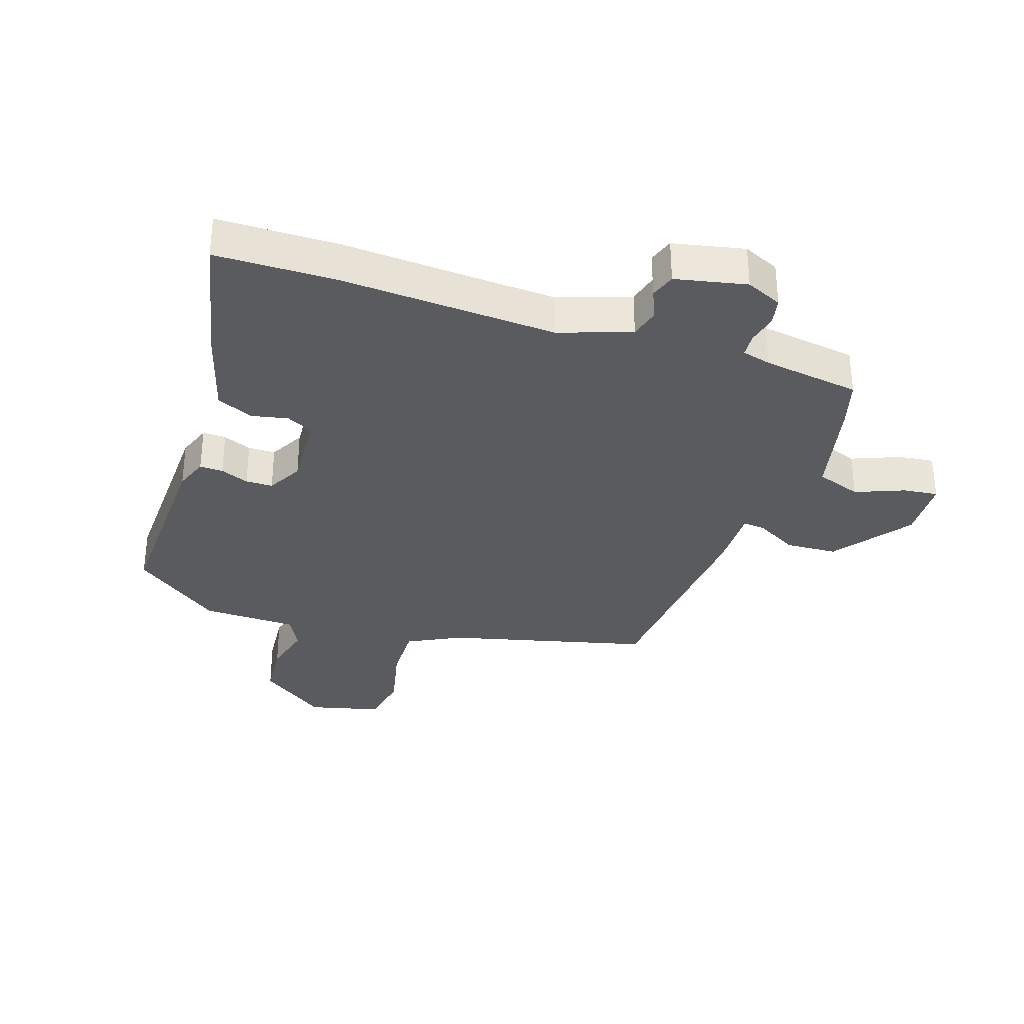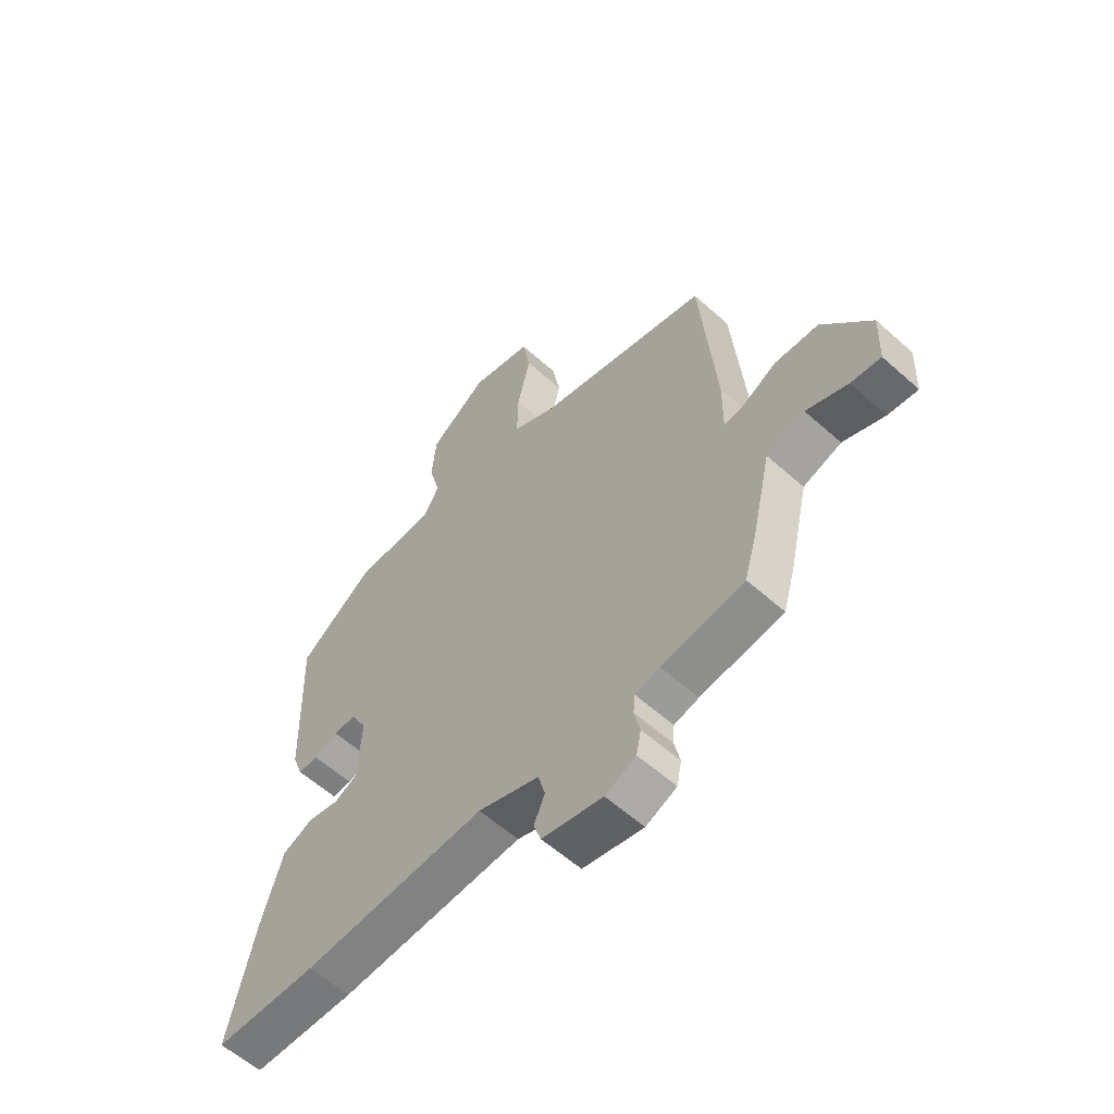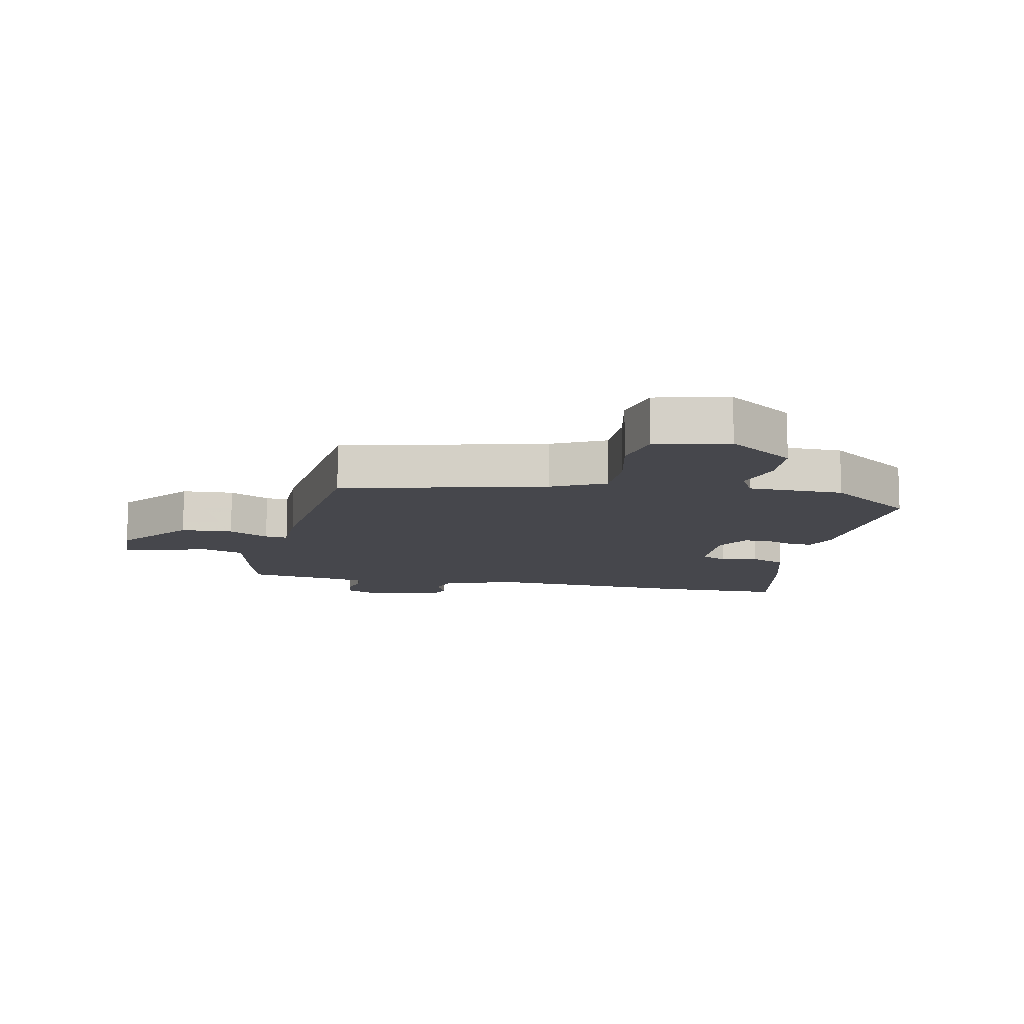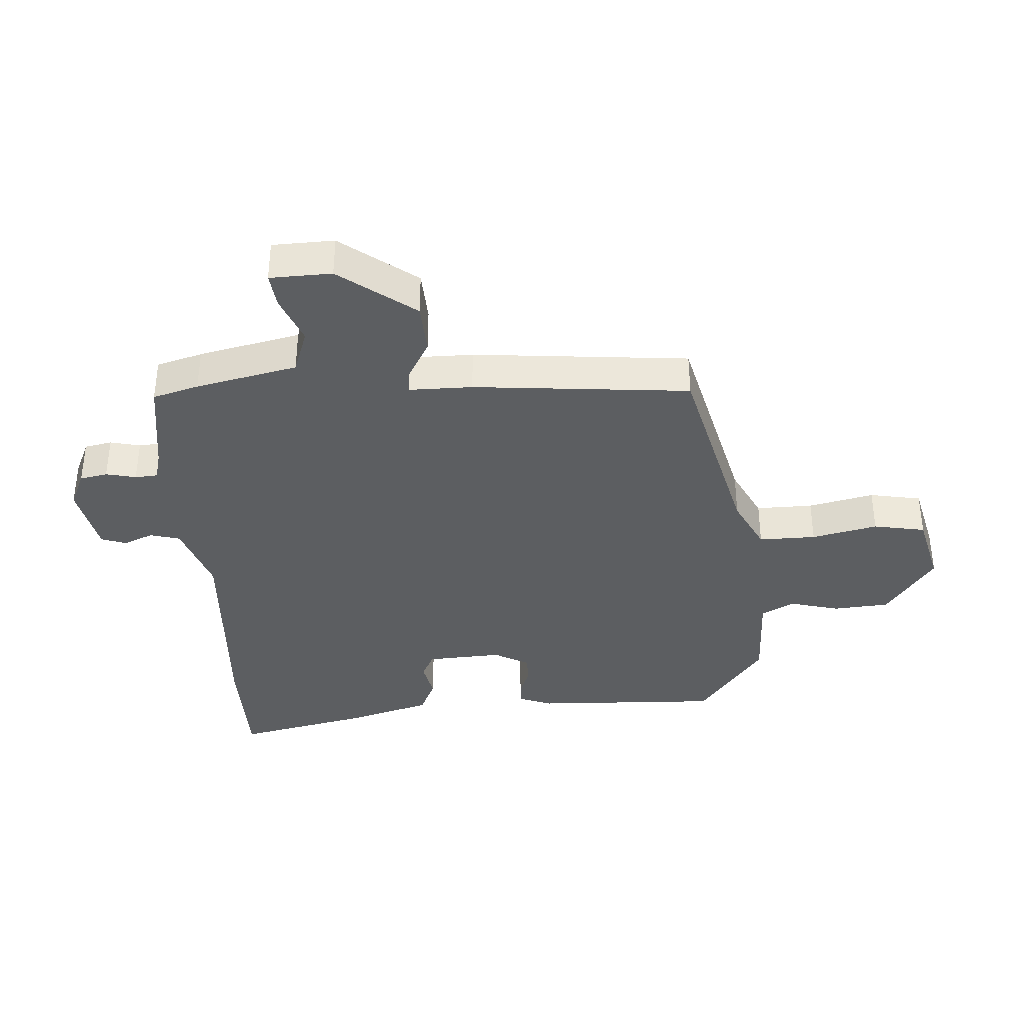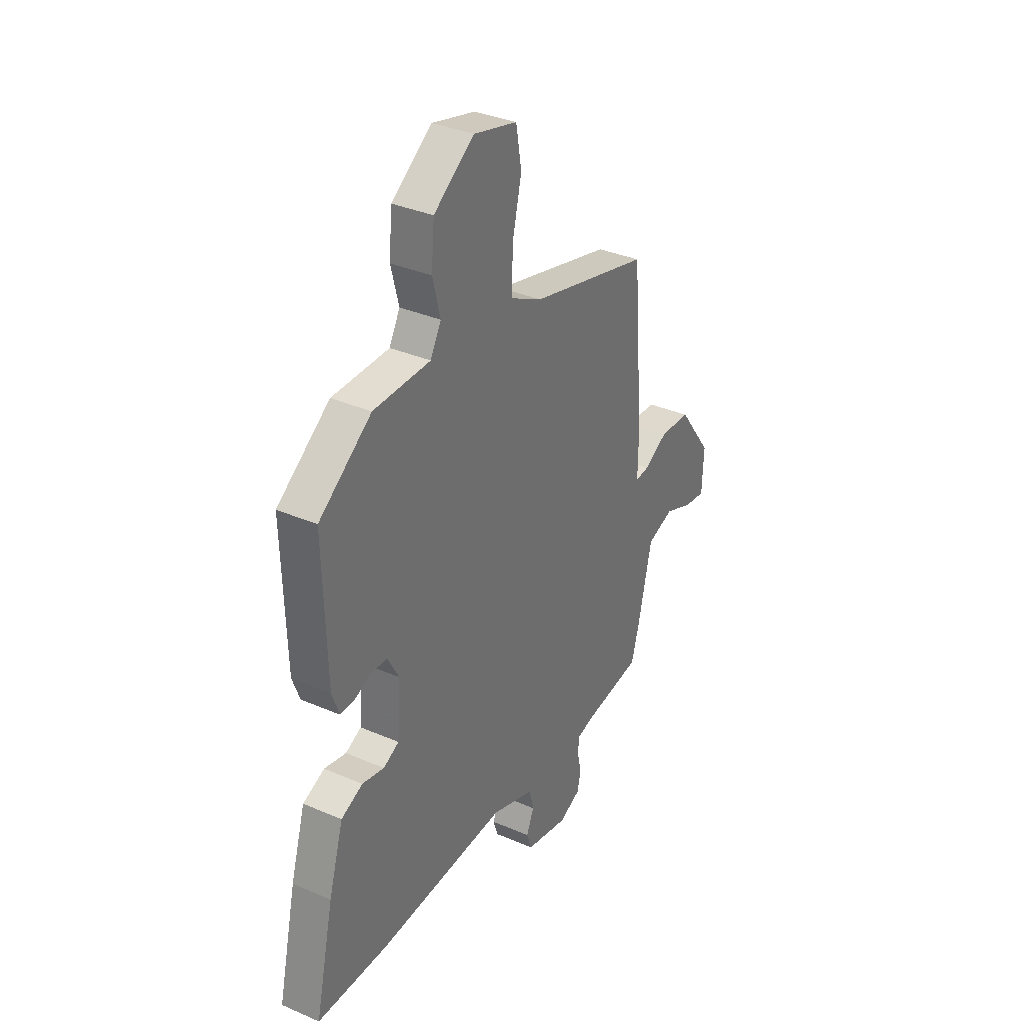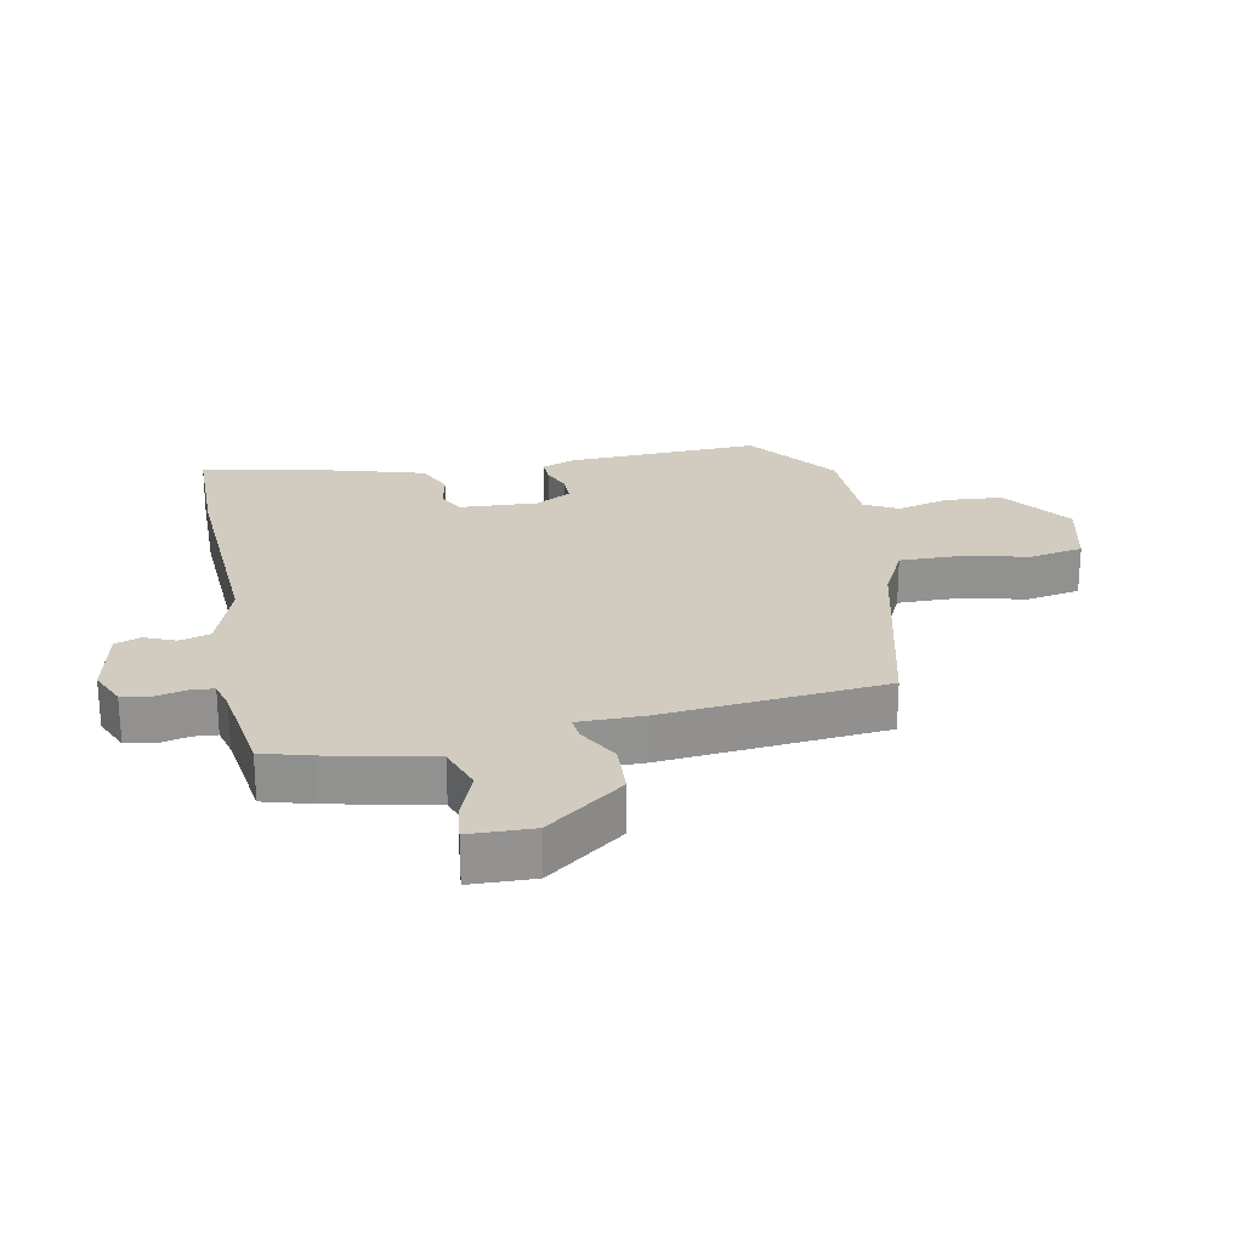
<metadata>
{"format":"obj","ext":"obj","renderer":"f3d","projection":"perspective","resolution":1024,"background":"white","views":[{"elev":-33.4,"azim":161.4,"up":"+Y"},{"elev":-58.6,"azim":-132.6,"up":"+Z"},{"elev":-11.0,"azim":-12.3,"up":"+Y"},{"elev":-37.3,"azim":-86.7,"up":"+Y"},{"elev":34.6,"azim":120.2,"up":"+Z"},{"elev":24.0,"azim":-101.7,"up":"+Y"}]}
</metadata>
<code>
v -0.5 0.07 -0.499
v -0.522 0.07 -0.424
v -0.56 0.07 -0.258
v -0.633 0.07 -0.233
v -0.712 0.07 -0.265
v -0.769 0.07 -0.272
v -0.773 0.07 -0.171
v -0.681 0.07 -0.047
v -0.597 0.07 -0.042
v -0.531 0.07 -0.078
v -0.494 0.07 -0.082
v -0.495 0.07 0.022
v -0.465 0.07 0.376
v -0.137 0.07 0.46
v -0.051 0.07 0.504
v -0.053 0.07 0.597
v -0.078 0.07 0.704
v -0.063 0.07 0.789
v 0.055 0.07 0.819
v 0.165 0.07 0.741
v 0.173 0.07 0.65
v 0.152 0.07 0.568
v 0.181 0.07 0.515
v 0.336 0.07 0.513
v 0.479 0.07 0.408
v 0.47 0.07 0.104
v 0.45 0.07 0.05
v 0.412 0.07 0.051
v 0.366 0.07 0.069
v 0.322 0.07 0.068
v 0.291 0.07 0.011
v 0.299 0.07 -0.112
v 0.342 0.07 -0.133
v 0.402 0.07 -0.12
v 0.461 0.07 -0.146
v 0.501 0.07 -0.279
v 0.551 0.07 -0.499
v 0.356 0.07 -0.503
v 0.004 0.07 -0.486
v -0.113 0.07 -0.527
v -0.126 0.07 -0.576
v -0.105 0.07 -0.624
v -0.119 0.07 -0.665
v -0.235 0.07 -0.69
v -0.294 0.07 -0.664
v -0.303 0.07 -0.619
v -0.292 0.07 -0.57
v -0.295 0.07 -0.533
v -0.342 0.07 -0.521
v -0.5 0 -0.499
v -0.522 0 -0.424
v -0.56 0 -0.258
v -0.633 0 -0.233
v -0.712 0 -0.265
v -0.769 0 -0.272
v -0.773 0 -0.171
v -0.681 0 -0.047
v -0.597 0 -0.042
v -0.531 0 -0.078
v -0.494 0 -0.082
v -0.495 0 0.022
v -0.465 0 0.376
v -0.137 0 0.46
v -0.051 0 0.504
v -0.053 0 0.597
v -0.078 0 0.704
v -0.063 0 0.789
v 0.055 0 0.819
v 0.165 0 0.741
v 0.173 0 0.65
v 0.152 0 0.568
v 0.181 0 0.515
v 0.336 0 0.513
v 0.479 0 0.408
v 0.47 0 0.104
v 0.45 0 0.05
v 0.412 0 0.051
v 0.366 0 0.069
v 0.322 0 0.068
v 0.291 0 0.011
v 0.299 0 -0.112
v 0.342 0 -0.133
v 0.402 0 -0.12
v 0.461 0 -0.146
v 0.501 0 -0.279
v 0.551 0 -0.499
v 0.356 0 -0.503
v 0.004 0 -0.486
v -0.113 0 -0.527
v -0.126 0 -0.576
v -0.105 0 -0.624
v -0.119 0 -0.665
v -0.235 0 -0.69
v -0.294 0 -0.664
v -0.303 0 -0.619
v -0.292 0 -0.57
v -0.295 0 -0.533
v -0.342 0 -0.521
f 45 46 47
f 44 45 47
f 43 44 47
f 42 43 47
f 41 42 47
f 40 41 47 48
f 39 40 48 49
f 37 38 39
f 36 37 39
f 35 36 39
f 34 35 39
f 33 34 39
f 1 2 3
f 49 1 3
f 39 49 3
f 33 39 3
f 32 33 3
f 27 28 29
f 26 27 29
f 25 26 29
f 24 25 29
f 23 24 29
f 22 23 29 30
f 20 21 22
f 19 20 22
f 18 19 22
f 17 18 22
f 16 17 22
f 22 30 31
f 16 22 31
f 15 16 31
f 11 12 13 14
f 31 32 3
f 15 31 3
f 14 15 3
f 11 14 3
f 8 9 10
f 7 8 10
f 6 7 10
f 5 6 10
f 4 5 10
f 3 4 10 11
f 96 95 94
f 96 94 93
f 96 93 92
f 96 92 91
f 96 91 90
f 97 96 90 89
f 98 97 89 88
f 88 87 86
f 88 86 85
f 88 85 84
f 88 84 83
f 88 83 82
f 52 51 50
f 52 50 98
f 52 98 88
f 52 88 82
f 52 82 81
f 78 77 76
f 78 76 75
f 78 75 74
f 78 74 73
f 78 73 72
f 79 78 72 71
f 71 70 69
f 71 69 68
f 71 68 67
f 71 67 66
f 71 66 65
f 80 79 71
f 80 71 65
f 80 65 64
f 63 62 61 60
f 52 81 80
f 52 80 64
f 52 64 63
f 52 63 60
f 59 58 57
f 59 57 56
f 59 56 55
f 59 55 54
f 59 54 53
f 60 59 53 52
f 1 50 51 2
f 2 51 52 3
f 3 52 53 4
f 4 53 54 5
f 5 54 55 6
f 6 55 56 7
f 7 56 57 8
f 8 57 58 9
f 9 58 59 10
f 10 59 60 11
f 11 60 61 12
f 12 61 62 13
f 13 62 63 14
f 14 63 64 15
f 15 64 65 16
f 16 65 66 17
f 17 66 67 18
f 18 67 68 19
f 19 68 69 20
f 20 69 70 21
f 21 70 71 22
f 22 71 72 23
f 23 72 73 24
f 24 73 74 25
f 25 74 75 26
f 26 75 76 27
f 27 76 77 28
f 28 77 78 29
f 29 78 79 30
f 30 79 80 31
f 31 80 81 32
f 32 81 82 33
f 33 82 83 34
f 34 83 84 35
f 35 84 85 36
f 36 85 86 37
f 37 86 87 38
f 38 87 88 39
f 39 88 89 40
f 40 89 90 41
f 41 90 91 42
f 42 91 92 43
f 43 92 93 44
f 44 93 94 45
f 45 94 95 46
f 46 95 96 47
f 47 96 97 48
f 48 97 98 49
f 49 98 50 1

</code>
